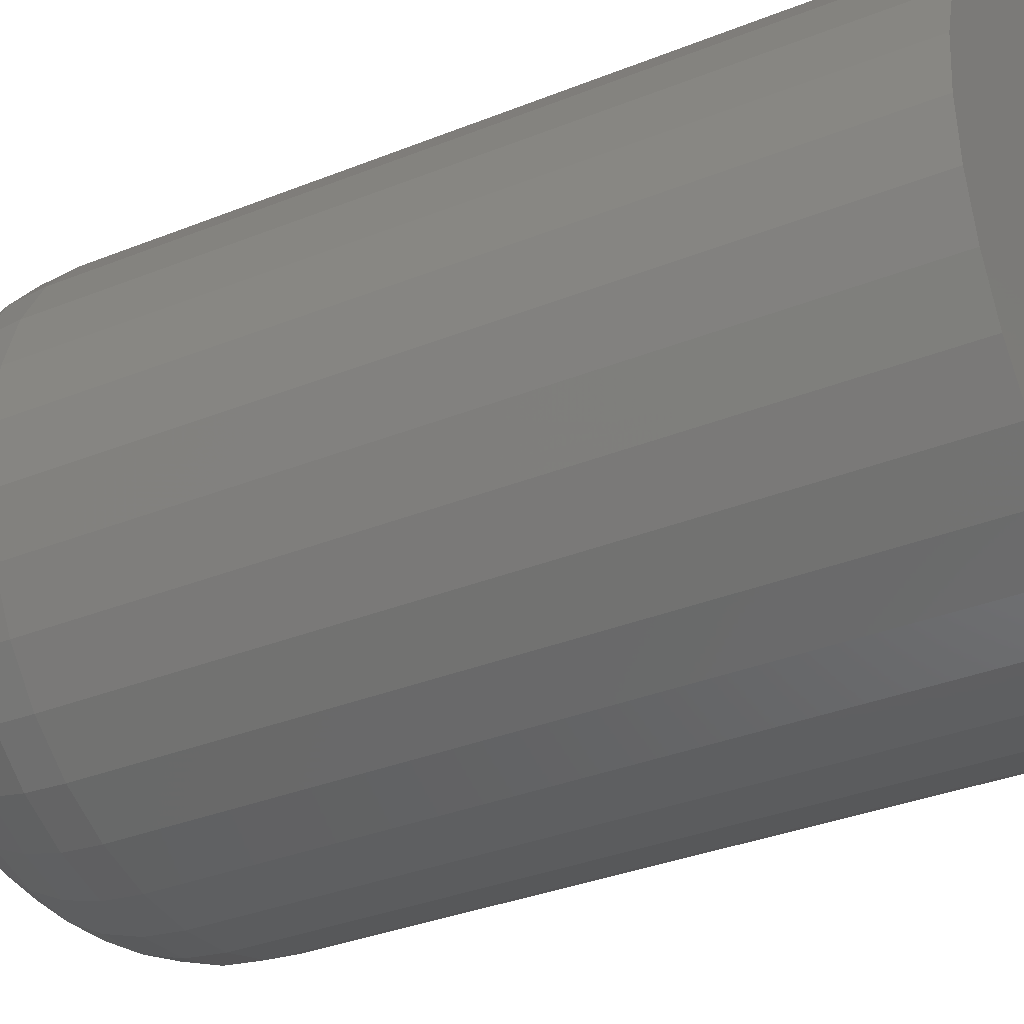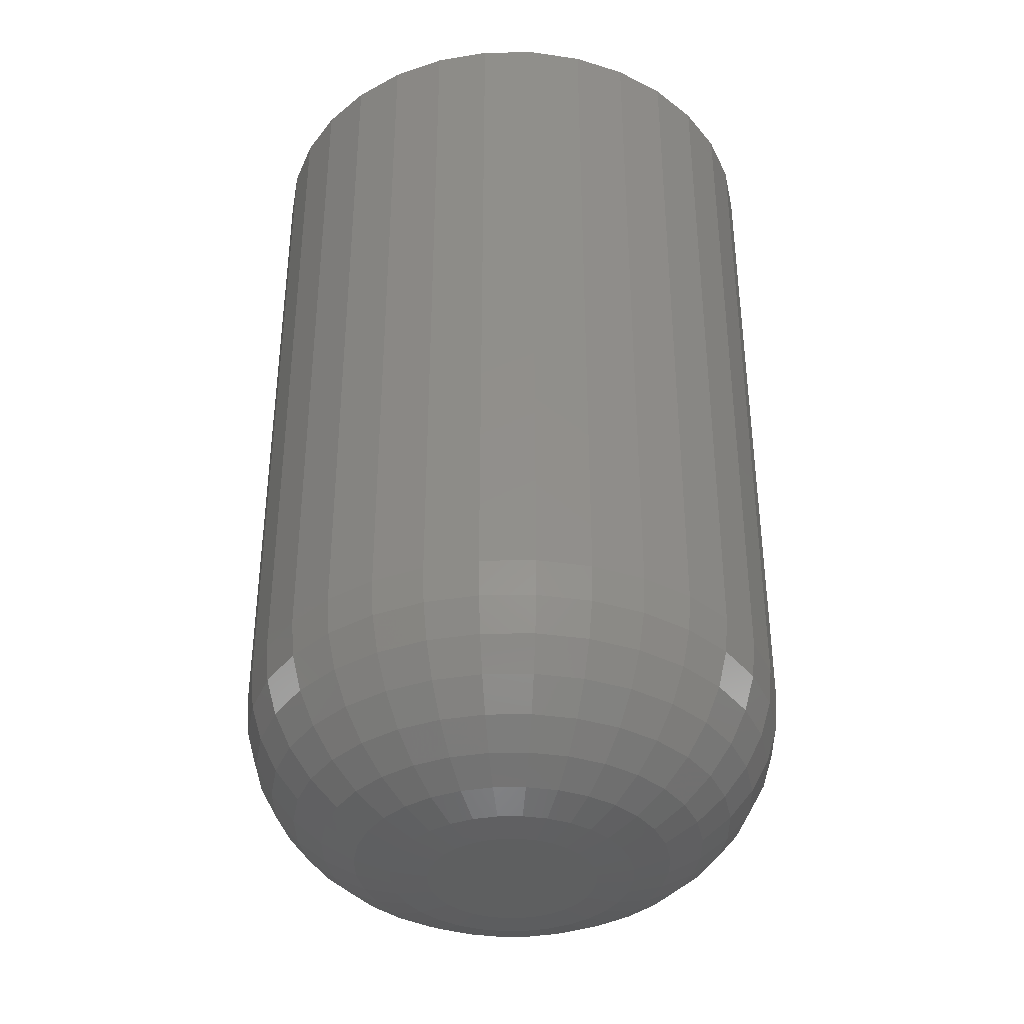
<metadata>
{"format":"stl","ext":"stl","renderer":"f3d","projection":"perspective","resolution":1024,"background":"white","views":[{"elev":-33.7,"azim":118.8,"up":"+Z"},{"elev":-37.5,"azim":-106.0,"up":"+Y"}]}
</metadata>
<code>
# stl→obj: 320 verts, 636 faces
v -0.01497 -0.75 0.06743
v 0.01185 -0.75 0.06743
v -0.001563 -0.75 0.06875
v -0.02787 -0.75 0.06352
v 0.02475 -0.75 0.06352
v -0.03976 -0.75 0.05716
v 0.03663 -0.75 0.05716
v -0.05018 -0.75 0.04861
v 0.04705 -0.75 0.04861
v -0.05873 -0.75 0.0382
v 0.0556 -0.75 0.0382
v 0.0556 -0.75 -0.0382
v -0.05018 -0.75 -0.04861
v 0.04705 -0.75 -0.04861
v -0.03976 -0.75 -0.05716
v 0.03663 -0.75 -0.05716
v -0.02787 -0.75 -0.06352
v 0.02475 -0.75 -0.06352
v -0.01497 -0.75 -0.06743
v 0.01185 -0.75 -0.06743
v -0.001563 -0.75 -0.06875
v 0.06195 -0.75 0.02631
v -0.06508 -0.75 0.02631
v 0.06587 -0.75 0.01341
v -0.06899 -0.75 0.01341
v 0.06719 -0.75 -9.785e-17
v -0.07031 -0.75 2.742e-17
v 0.06587 -0.75 -0.01341
v -0.06899 -0.75 -0.01341
v 0.06195 -0.75 -0.02631
v -0.06508 -0.75 -0.02631
v -0.05873 -0.75 -0.0382
v 0.2234 1.249e-17 -2.755e-17
v 0.2234 -0.5938 -8.266e-17
v 0.2191 1.225e-17 -0.0439
v 0.2191 -0.5938 -0.0439
v 0.2063 1.154e-17 -0.0861
v 0.2063 -0.5938 -0.0861
v 0.1855 1.039e-17 -0.125
v 0.1855 -0.5938 -0.125
v 0.1575 8.832e-18 -0.1591
v 0.1575 -0.5938 -0.1591
v 0.1234 6.939e-18 -0.1871
v 0.1234 -0.5938 -0.1871
v 0.08454 4.78e-18 -0.2079
v 0.08454 -0.5938 -0.2079
v 0.04233 2.437e-18 -0.2207
v 0.04233 -0.5938 -0.2207
v -0.001563 -1.415e-32 -0.225
v -0.001563 -0.5938 -0.225
v -0.04546 -2.437e-18 -0.2207
v -0.04546 -0.5938 -0.2207
v -0.08767 -4.78e-18 -0.2079
v -0.08767 -0.5938 -0.2079
v -0.1266 -6.939e-18 -0.1871
v -0.1266 -0.5938 -0.1871
v -0.1607 -8.832e-18 -0.1591
v -0.1607 -0.5938 -0.1591
v -0.1886 -1.039e-17 -0.125
v -0.1886 -0.5938 -0.125
v -0.2094 -1.154e-17 -0.0861
v -0.2094 -0.5938 -0.0861
v -0.2222 -1.225e-17 -0.0439
v -0.2222 -0.5938 -0.0439
v -0.2266 -1.249e-17 2.755e-17
v -0.2266 -0.5938 2.274e-16
v -0.2222 -1.225e-17 0.0439
v -0.2222 -0.5938 0.0439
v -0.2094 -1.154e-17 0.0861
v -0.2094 -0.5938 0.0861
v -0.1886 -1.039e-17 0.125
v -0.1886 -0.5938 0.125
v -0.1607 -8.832e-18 0.1591
v -0.1607 -0.5938 0.1591
v -0.1266 -6.939e-18 0.1871
v -0.1266 -0.5938 0.1871
v -0.08767 -4.78e-18 0.2079
v -0.08767 -0.5938 0.2079
v -0.04546 -2.437e-18 0.2207
v -0.04546 -0.5938 0.2207
v -0.001563 1.53e-33 0.225
v -0.001563 -0.5938 0.225
v 0.04233 2.437e-18 0.2207
v 0.04233 -0.5938 0.2207
v 0.08454 4.78e-18 0.2079
v 0.08454 -0.5938 0.2079
v 0.1234 6.939e-18 0.1871
v 0.1234 -0.5938 0.1871
v 0.1575 8.832e-18 0.1591
v 0.1575 -0.5938 0.1591
v 0.1855 1.039e-17 0.125
v 0.1855 -0.5938 0.125
v 0.2063 1.154e-17 0.0861
v 0.2063 -0.5938 0.0861
v 0.2191 1.225e-17 0.0439
v 0.2191 -0.5938 0.0439
v -0.1008 -0.747 1.388e-17
v -0.09889 -0.747 0.01936
v -0.1301 -0.7381 6.939e-18
v -0.1276 -0.7381 0.02508
v -0.1571 -0.7237 0
v -0.1541 -0.7237 0.03035
v -0.1808 -0.7042 -1.388e-17
v -0.1774 -0.7042 0.03497
v -0.2002 -0.6806 0
v -0.1964 -0.6806 0.03876
v -0.2147 -0.6535 0
v -0.2106 -0.6535 0.04157
v -0.2236 -0.6242 -1.388e-17
v -0.2193 -0.6242 0.04331
v 0.09576 -0.747 0.01936
v 0.09767 -0.747 6.939e-18
v 0.1245 -0.7381 0.02508
v 0.127 -0.7381 0
v 0.151 -0.7237 0.03035
v 0.154 -0.7237 0
v 0.1742 -0.7042 0.03497
v 0.1777 -0.7042 -1.388e-17
v 0.1933 -0.6806 0.03876
v 0.1971 -0.6806 -1.388e-17
v 0.2074 -0.6535 0.04157
v 0.2115 -0.6535 -2.776e-17
v 0.2162 -0.6242 0.04331
v 0.2204 -0.6242 -1.388e-17
v 0.09012 -0.747 0.03797
v 0.1172 -0.7381 0.04919
v 0.1422 -0.7237 0.05953
v 0.164 -0.7042 0.06859
v 0.182 -0.6806 0.07603
v 0.1953 -0.6535 0.08155
v 0.2035 -0.6242 0.08495
v 0.08095 -0.747 0.05513
v 0.1053 -0.7381 0.07142
v 0.1278 -0.7237 0.08642
v 0.1475 -0.7042 0.09958
v 0.1636 -0.6806 0.1104
v 0.1756 -0.6535 0.1184
v 0.183 -0.6242 0.1233
v 0.06861 -0.747 0.07017
v 0.08933 -0.7381 0.09089
v 0.1084 -0.7237 0.11
v 0.1252 -0.7042 0.1267
v 0.1389 -0.6806 0.1405
v 0.1491 -0.6535 0.1507
v 0.1554 -0.6242 0.157
v 0.05357 -0.747 0.08251
v 0.06985 -0.7381 0.1069
v 0.08486 -0.7237 0.1293
v 0.09802 -0.7042 0.149
v 0.1088 -0.6806 0.1652
v 0.1168 -0.6535 0.1772
v 0.1218 -0.6242 0.1846
v 0.03641 -0.747 0.09168
v 0.04763 -0.7381 0.1188
v 0.05797 -0.7237 0.1437
v 0.06703 -0.7042 0.1656
v 0.07446 -0.6806 0.1835
v 0.07999 -0.6535 0.1969
v 0.08339 -0.6242 0.2051
v 0.0178 -0.747 0.09733
v 0.02352 -0.7381 0.1261
v 0.02879 -0.7237 0.1526
v 0.0334 -0.7042 0.1758
v 0.0372 -0.6806 0.1948
v 0.04001 -0.6535 0.209
v 0.04175 -0.6242 0.2177
v -0.001563 -0.747 0.09923
v -0.001563 -0.7381 0.1285
v -0.001563 -0.7237 0.1556
v -0.001563 -0.7042 0.1792
v -0.001563 -0.6806 0.1987
v -0.001563 -0.6535 0.2131
v -0.001563 -0.6242 0.222
v -0.02092 -0.747 0.09733
v -0.02664 -0.7381 0.1261
v -0.03191 -0.7237 0.1526
v -0.03653 -0.7042 0.1758
v -0.04032 -0.6806 0.1948
v -0.04314 -0.6535 0.209
v -0.04487 -0.6242 0.2177
v -0.03954 -0.747 0.09168
v -0.05075 -0.7381 0.1188
v -0.06109 -0.7237 0.1437
v -0.07015 -0.7042 0.1656
v -0.07759 -0.6806 0.1835
v -0.08311 -0.6535 0.1969
v -0.08652 -0.6242 0.2051
v -0.05669 -0.747 0.08251
v -0.07298 -0.7381 0.1069
v -0.08799 -0.7237 0.1293
v -0.1011 -0.7042 0.149
v -0.1119 -0.6806 0.1652
v -0.12 -0.6535 0.1772
v -0.1249 -0.6242 0.1846
v -0.07173 -0.747 0.07017
v -0.09246 -0.7381 0.09089
v -0.1116 -0.7237 0.11
v -0.1283 -0.7042 0.1267
v -0.142 -0.6806 0.1405
v -0.1523 -0.6535 0.1507
v -0.1585 -0.6242 0.157
v -0.08407 -0.747 0.05513
v -0.1084 -0.7381 0.07142
v -0.1309 -0.7237 0.08642
v -0.1506 -0.7042 0.09958
v -0.1667 -0.6806 0.1104
v -0.1788 -0.6535 0.1184
v -0.1861 -0.6242 0.1233
v -0.09324 -0.747 0.03797
v -0.1203 -0.7381 0.04919
v -0.1453 -0.7237 0.05953
v -0.1672 -0.7042 0.06859
v -0.1851 -0.6806 0.07603
v -0.1984 -0.6535 0.08155
v -0.2067 -0.6242 0.08495
v 0.09576 -0.747 -0.01936
v 0.1245 -0.7381 -0.02508
v 0.151 -0.7237 -0.03035
v 0.1742 -0.7042 -0.03497
v 0.1933 -0.6806 -0.03876
v 0.2074 -0.6535 -0.04157
v 0.2162 -0.6242 -0.04331
v -0.09889 -0.747 -0.01936
v -0.1276 -0.7381 -0.02508
v -0.1541 -0.7237 -0.03035
v -0.1774 -0.7042 -0.03497
v -0.1964 -0.6806 -0.03876
v -0.2106 -0.6535 -0.04157
v -0.2193 -0.6242 -0.04331
v -0.09324 -0.747 -0.03797
v -0.1203 -0.7381 -0.04919
v -0.1453 -0.7237 -0.05953
v -0.1672 -0.7042 -0.06859
v -0.1851 -0.6806 -0.07603
v -0.1984 -0.6535 -0.08155
v -0.2067 -0.6242 -0.08495
v -0.08407 -0.747 -0.05513
v -0.1084 -0.7381 -0.07142
v -0.1309 -0.7237 -0.08642
v -0.1506 -0.7042 -0.09958
v -0.1667 -0.6806 -0.1104
v -0.1788 -0.6535 -0.1184
v -0.1861 -0.6242 -0.1233
v -0.07173 -0.747 -0.07017
v -0.09246 -0.7381 -0.09089
v -0.1116 -0.7237 -0.11
v -0.1283 -0.7042 -0.1267
v -0.142 -0.6806 -0.1405
v -0.1523 -0.6535 -0.1507
v -0.1585 -0.6242 -0.157
v -0.05669 -0.747 -0.08251
v -0.07298 -0.7381 -0.1069
v -0.08799 -0.7237 -0.1293
v -0.1011 -0.7042 -0.149
v -0.1119 -0.6806 -0.1652
v -0.12 -0.6535 -0.1772
v -0.1249 -0.6242 -0.1846
v -0.03954 -0.747 -0.09168
v -0.05075 -0.7381 -0.1188
v -0.06109 -0.7237 -0.1437
v -0.07015 -0.7042 -0.1656
v -0.07759 -0.6806 -0.1835
v -0.08311 -0.6535 -0.1969
v -0.08652 -0.6242 -0.2051
v -0.02092 -0.747 -0.09733
v -0.02664 -0.7381 -0.1261
v -0.03191 -0.7237 -0.1526
v -0.03653 -0.7042 -0.1758
v -0.04032 -0.6806 -0.1948
v -0.04314 -0.6535 -0.209
v -0.04487 -0.6242 -0.2177
v -0.001563 -0.747 -0.09923
v -0.001563 -0.7381 -0.1285
v -0.001563 -0.7237 -0.1556
v -0.001563 -0.7042 -0.1792
v -0.001563 -0.6806 -0.1987
v -0.001563 -0.6535 -0.2131
v -0.001563 -0.6242 -0.222
v 0.0178 -0.747 -0.09733
v 0.02352 -0.7381 -0.1261
v 0.02879 -0.7237 -0.1526
v 0.0334 -0.7042 -0.1758
v 0.0372 -0.6806 -0.1948
v 0.04001 -0.6535 -0.209
v 0.04175 -0.6242 -0.2177
v 0.03641 -0.747 -0.09168
v 0.04763 -0.7381 -0.1188
v 0.05797 -0.7237 -0.1437
v 0.06703 -0.7042 -0.1656
v 0.07446 -0.6806 -0.1835
v 0.07999 -0.6535 -0.1969
v 0.08339 -0.6242 -0.2051
v 0.05357 -0.747 -0.08251
v 0.06985 -0.7381 -0.1069
v 0.08486 -0.7237 -0.1293
v 0.09802 -0.7042 -0.149
v 0.1088 -0.6806 -0.1652
v 0.1168 -0.6535 -0.1772
v 0.1218 -0.6242 -0.1846
v 0.06861 -0.747 -0.07017
v 0.08933 -0.7381 -0.09089
v 0.1084 -0.7237 -0.11
v 0.1252 -0.7042 -0.1267
v 0.1389 -0.6806 -0.1405
v 0.1491 -0.6535 -0.1507
v 0.1554 -0.6242 -0.157
v 0.08095 -0.747 -0.05513
v 0.1053 -0.7381 -0.07142
v 0.1278 -0.7237 -0.08642
v 0.1475 -0.7042 -0.09958
v 0.1636 -0.6806 -0.1104
v 0.1756 -0.6535 -0.1184
v 0.183 -0.6242 -0.1233
v 0.09012 -0.747 -0.03797
v 0.1172 -0.7381 -0.04919
v 0.1422 -0.7237 -0.05953
v 0.164 -0.7042 -0.06859
v 0.182 -0.6806 -0.07603
v 0.1953 -0.6535 -0.08155
v 0.2035 -0.6242 -0.08495
f 1 2 3
f 2 1 4
f 2 4 5
f 5 4 6
f 5 6 7
f 7 6 8
f 7 8 9
f 9 8 10
f 9 10 11
f 12 13 14
f 14 13 15
f 14 15 16
f 16 15 17
f 16 17 18
f 18 17 19
f 18 19 20
f 20 19 21
f 11 10 22
f 22 10 23
f 22 23 24
f 24 23 25
f 24 25 26
f 26 25 27
f 26 27 28
f 28 27 29
f 28 29 30
f 30 29 31
f 30 31 12
f 12 31 32
f 12 32 13
f 33 34 35
f 35 34 36
f 35 36 37
f 37 36 38
f 37 38 39
f 39 38 40
f 39 40 41
f 41 40 42
f 41 42 43
f 43 42 44
f 43 44 45
f 45 44 46
f 45 46 47
f 47 46 48
f 47 48 49
f 49 48 50
f 49 50 51
f 51 50 52
f 51 52 53
f 53 52 54
f 53 54 55
f 55 54 56
f 55 56 57
f 57 56 58
f 57 58 59
f 59 58 60
f 59 60 61
f 61 60 62
f 61 62 63
f 63 62 64
f 63 64 65
f 65 64 66
f 65 66 67
f 67 66 68
f 67 68 69
f 69 68 70
f 69 70 71
f 71 70 72
f 71 72 73
f 73 72 74
f 73 74 75
f 75 74 76
f 75 76 77
f 77 76 78
f 77 78 79
f 79 78 80
f 79 80 81
f 81 80 82
f 81 82 83
f 83 82 84
f 83 84 85
f 85 84 86
f 85 86 87
f 87 86 88
f 87 88 89
f 89 88 90
f 89 90 91
f 91 90 92
f 91 92 93
f 93 92 94
f 93 94 95
f 95 94 96
f 95 96 33
f 33 96 34
f 27 25 97
f 97 25 98
f 97 98 99
f 99 98 100
f 99 100 101
f 101 100 102
f 101 102 103
f 103 102 104
f 103 104 105
f 105 104 106
f 105 106 107
f 107 106 108
f 107 108 109
f 109 108 110
f 109 110 66
f 66 110 68
f 24 26 111
f 111 26 112
f 111 112 113
f 113 112 114
f 113 114 115
f 115 114 116
f 115 116 117
f 117 116 118
f 117 118 119
f 119 118 120
f 119 120 121
f 121 120 122
f 121 122 123
f 123 122 124
f 123 124 96
f 96 124 34
f 22 24 125
f 125 24 111
f 125 111 126
f 126 111 113
f 126 113 127
f 127 113 115
f 127 115 128
f 128 115 117
f 128 117 129
f 129 117 119
f 129 119 130
f 130 119 121
f 130 121 131
f 131 121 123
f 131 123 94
f 94 123 96
f 11 22 132
f 132 22 125
f 132 125 133
f 133 125 126
f 133 126 134
f 134 126 127
f 134 127 135
f 135 127 128
f 135 128 136
f 136 128 129
f 136 129 137
f 137 129 130
f 137 130 138
f 138 130 131
f 138 131 92
f 92 131 94
f 9 11 139
f 139 11 132
f 139 132 140
f 140 132 133
f 140 133 141
f 141 133 134
f 141 134 142
f 142 134 135
f 142 135 143
f 143 135 136
f 143 136 144
f 144 136 137
f 144 137 145
f 145 137 138
f 145 138 90
f 90 138 92
f 7 9 146
f 146 9 139
f 146 139 147
f 147 139 140
f 147 140 148
f 148 140 141
f 148 141 149
f 149 141 142
f 149 142 150
f 150 142 143
f 150 143 151
f 151 143 144
f 151 144 152
f 152 144 145
f 152 145 88
f 88 145 90
f 5 7 153
f 153 7 146
f 153 146 154
f 154 146 147
f 154 147 155
f 155 147 148
f 155 148 156
f 156 148 149
f 156 149 157
f 157 149 150
f 157 150 158
f 158 150 151
f 158 151 159
f 159 151 152
f 159 152 86
f 86 152 88
f 2 5 160
f 160 5 153
f 160 153 161
f 161 153 154
f 161 154 162
f 162 154 155
f 162 155 163
f 163 155 156
f 163 156 164
f 164 156 157
f 164 157 165
f 165 157 158
f 165 158 166
f 166 158 159
f 166 159 84
f 84 159 86
f 3 2 167
f 167 2 160
f 167 160 168
f 168 160 161
f 168 161 169
f 169 161 162
f 169 162 170
f 170 162 163
f 170 163 171
f 171 163 164
f 171 164 172
f 172 164 165
f 172 165 173
f 173 165 166
f 173 166 82
f 82 166 84
f 1 3 174
f 174 3 167
f 174 167 175
f 175 167 168
f 175 168 176
f 176 168 169
f 176 169 177
f 177 169 170
f 177 170 178
f 178 170 171
f 178 171 179
f 179 171 172
f 179 172 180
f 180 172 173
f 180 173 80
f 80 173 82
f 4 1 181
f 181 1 174
f 181 174 182
f 182 174 175
f 182 175 183
f 183 175 176
f 183 176 184
f 184 176 177
f 184 177 185
f 185 177 178
f 185 178 186
f 186 178 179
f 186 179 187
f 187 179 180
f 187 180 78
f 78 180 80
f 6 4 188
f 188 4 181
f 188 181 189
f 189 181 182
f 189 182 190
f 190 182 183
f 190 183 191
f 191 183 184
f 191 184 192
f 192 184 185
f 192 185 193
f 193 185 186
f 193 186 194
f 194 186 187
f 194 187 76
f 76 187 78
f 8 6 195
f 195 6 188
f 195 188 196
f 196 188 189
f 196 189 197
f 197 189 190
f 197 190 198
f 198 190 191
f 198 191 199
f 199 191 192
f 199 192 200
f 200 192 193
f 200 193 201
f 201 193 194
f 201 194 74
f 74 194 76
f 10 8 202
f 202 8 195
f 202 195 203
f 203 195 196
f 203 196 204
f 204 196 197
f 204 197 205
f 205 197 198
f 205 198 206
f 206 198 199
f 206 199 207
f 207 199 200
f 207 200 208
f 208 200 201
f 208 201 72
f 72 201 74
f 23 10 209
f 209 10 202
f 209 202 210
f 210 202 203
f 210 203 211
f 211 203 204
f 211 204 212
f 212 204 205
f 212 205 213
f 213 205 206
f 213 206 214
f 214 206 207
f 214 207 215
f 215 207 208
f 215 208 70
f 70 208 72
f 25 23 98
f 98 23 209
f 98 209 100
f 100 209 210
f 100 210 102
f 102 210 211
f 102 211 104
f 104 211 212
f 104 212 106
f 106 212 213
f 106 213 108
f 108 213 214
f 108 214 110
f 110 214 215
f 110 215 68
f 68 215 70
f 26 28 112
f 112 28 216
f 112 216 114
f 114 216 217
f 114 217 116
f 116 217 218
f 116 218 118
f 118 218 219
f 118 219 120
f 120 219 220
f 120 220 122
f 122 220 221
f 122 221 124
f 124 221 222
f 124 222 34
f 34 222 36
f 29 27 223
f 223 27 97
f 223 97 224
f 224 97 99
f 224 99 225
f 225 99 101
f 225 101 226
f 226 101 103
f 226 103 227
f 227 103 105
f 227 105 228
f 228 105 107
f 228 107 229
f 229 107 109
f 229 109 64
f 64 109 66
f 31 29 230
f 230 29 223
f 230 223 231
f 231 223 224
f 231 224 232
f 232 224 225
f 232 225 233
f 233 225 226
f 233 226 234
f 234 226 227
f 234 227 235
f 235 227 228
f 235 228 236
f 236 228 229
f 236 229 62
f 62 229 64
f 32 31 237
f 237 31 230
f 237 230 238
f 238 230 231
f 238 231 239
f 239 231 232
f 239 232 240
f 240 232 233
f 240 233 241
f 241 233 234
f 241 234 242
f 242 234 235
f 242 235 243
f 243 235 236
f 243 236 60
f 60 236 62
f 13 32 244
f 244 32 237
f 244 237 245
f 245 237 238
f 245 238 246
f 246 238 239
f 246 239 247
f 247 239 240
f 247 240 248
f 248 240 241
f 248 241 249
f 249 241 242
f 249 242 250
f 250 242 243
f 250 243 58
f 58 243 60
f 15 13 251
f 251 13 244
f 251 244 252
f 252 244 245
f 252 245 253
f 253 245 246
f 253 246 254
f 254 246 247
f 254 247 255
f 255 247 248
f 255 248 256
f 256 248 249
f 256 249 257
f 257 249 250
f 257 250 56
f 56 250 58
f 17 15 258
f 258 15 251
f 258 251 259
f 259 251 252
f 259 252 260
f 260 252 253
f 260 253 261
f 261 253 254
f 261 254 262
f 262 254 255
f 262 255 263
f 263 255 256
f 263 256 264
f 264 256 257
f 264 257 54
f 54 257 56
f 19 17 265
f 265 17 258
f 265 258 266
f 266 258 259
f 266 259 267
f 267 259 260
f 267 260 268
f 268 260 261
f 268 261 269
f 269 261 262
f 269 262 270
f 270 262 263
f 270 263 271
f 271 263 264
f 271 264 52
f 52 264 54
f 21 19 272
f 272 19 265
f 272 265 273
f 273 265 266
f 273 266 274
f 274 266 267
f 274 267 275
f 275 267 268
f 275 268 276
f 276 268 269
f 276 269 277
f 277 269 270
f 277 270 278
f 278 270 271
f 278 271 50
f 50 271 52
f 20 21 279
f 279 21 272
f 279 272 280
f 280 272 273
f 280 273 281
f 281 273 274
f 281 274 282
f 282 274 275
f 282 275 283
f 283 275 276
f 283 276 284
f 284 276 277
f 284 277 285
f 285 277 278
f 285 278 48
f 48 278 50
f 18 20 286
f 286 20 279
f 286 279 287
f 287 279 280
f 287 280 288
f 288 280 281
f 288 281 289
f 289 281 282
f 289 282 290
f 290 282 283
f 290 283 291
f 291 283 284
f 291 284 292
f 292 284 285
f 292 285 46
f 46 285 48
f 16 18 293
f 293 18 286
f 293 286 294
f 294 286 287
f 294 287 295
f 295 287 288
f 295 288 296
f 296 288 289
f 296 289 297
f 297 289 290
f 297 290 298
f 298 290 291
f 298 291 299
f 299 291 292
f 299 292 44
f 44 292 46
f 14 16 300
f 300 16 293
f 300 293 301
f 301 293 294
f 301 294 302
f 302 294 295
f 302 295 303
f 303 295 296
f 303 296 304
f 304 296 297
f 304 297 305
f 305 297 298
f 305 298 306
f 306 298 299
f 306 299 42
f 42 299 44
f 12 14 307
f 307 14 300
f 307 300 308
f 308 300 301
f 308 301 309
f 309 301 302
f 309 302 310
f 310 302 303
f 310 303 311
f 311 303 304
f 311 304 312
f 312 304 305
f 312 305 313
f 313 305 306
f 313 306 40
f 40 306 42
f 30 12 314
f 314 12 307
f 314 307 315
f 315 307 308
f 315 308 316
f 316 308 309
f 316 309 317
f 317 309 310
f 317 310 318
f 318 310 311
f 318 311 319
f 319 311 312
f 319 312 320
f 320 312 313
f 320 313 38
f 38 313 40
f 28 30 216
f 216 30 314
f 216 314 217
f 217 314 315
f 217 315 218
f 218 315 316
f 218 316 219
f 219 316 317
f 219 317 220
f 220 317 318
f 220 318 221
f 221 318 319
f 221 319 222
f 222 319 320
f 222 320 36
f 36 320 38
f 81 83 79
f 77 79 83
f 85 77 83
f 47 51 45
f 49 51 47
f 51 53 45
f 45 53 55
f 45 55 43
f 43 55 57
f 43 57 41
f 41 57 59
f 41 59 39
f 39 59 61
f 39 61 37
f 37 61 63
f 37 63 35
f 35 63 65
f 35 65 33
f 33 65 67
f 33 67 95
f 95 67 69
f 95 69 93
f 93 69 71
f 93 71 91
f 91 71 73
f 91 73 89
f 89 73 75
f 89 75 87
f 87 75 77
f 87 77 85

</code>
